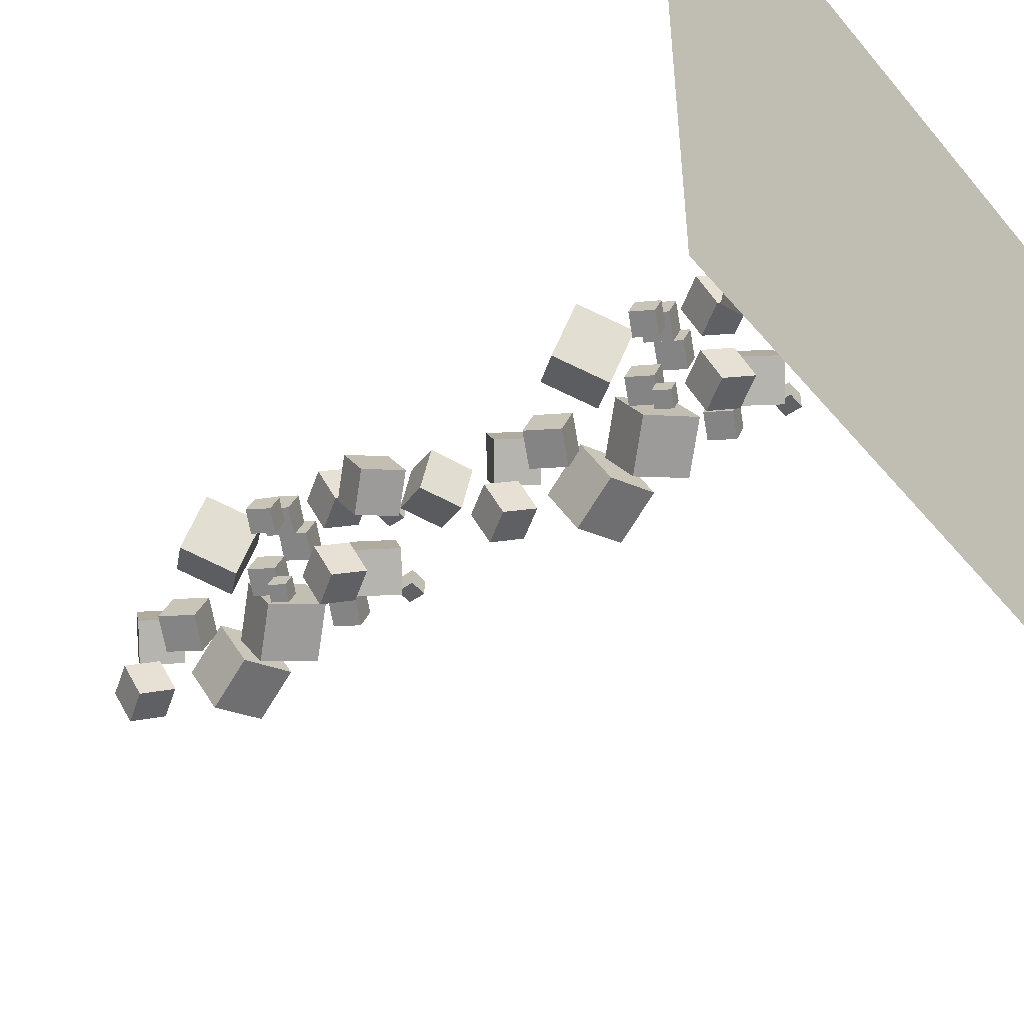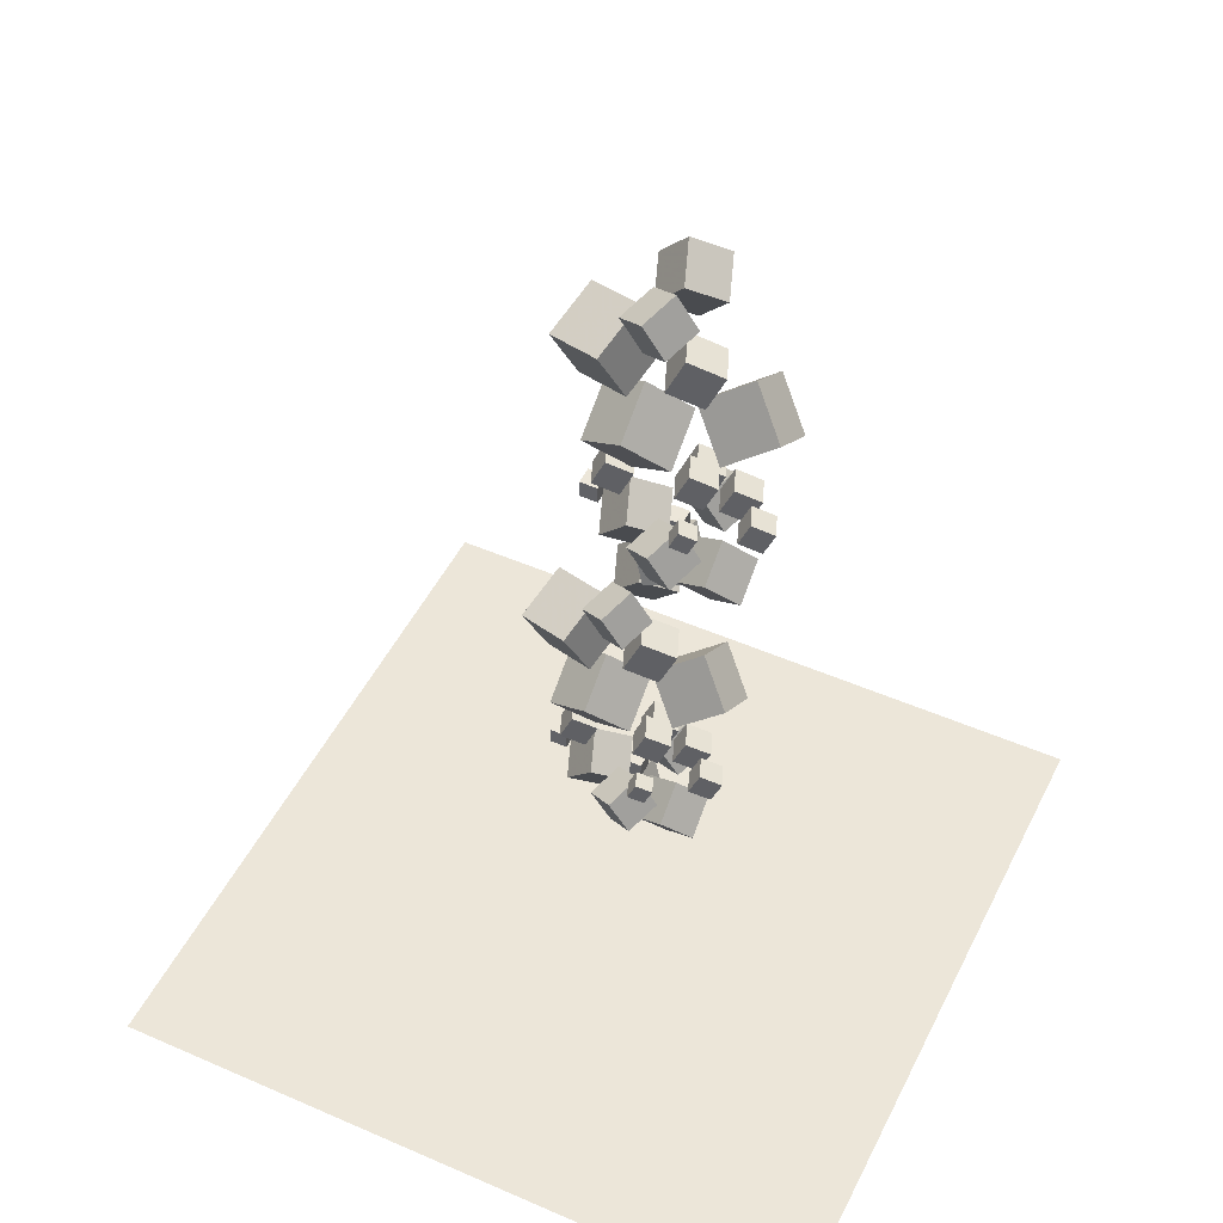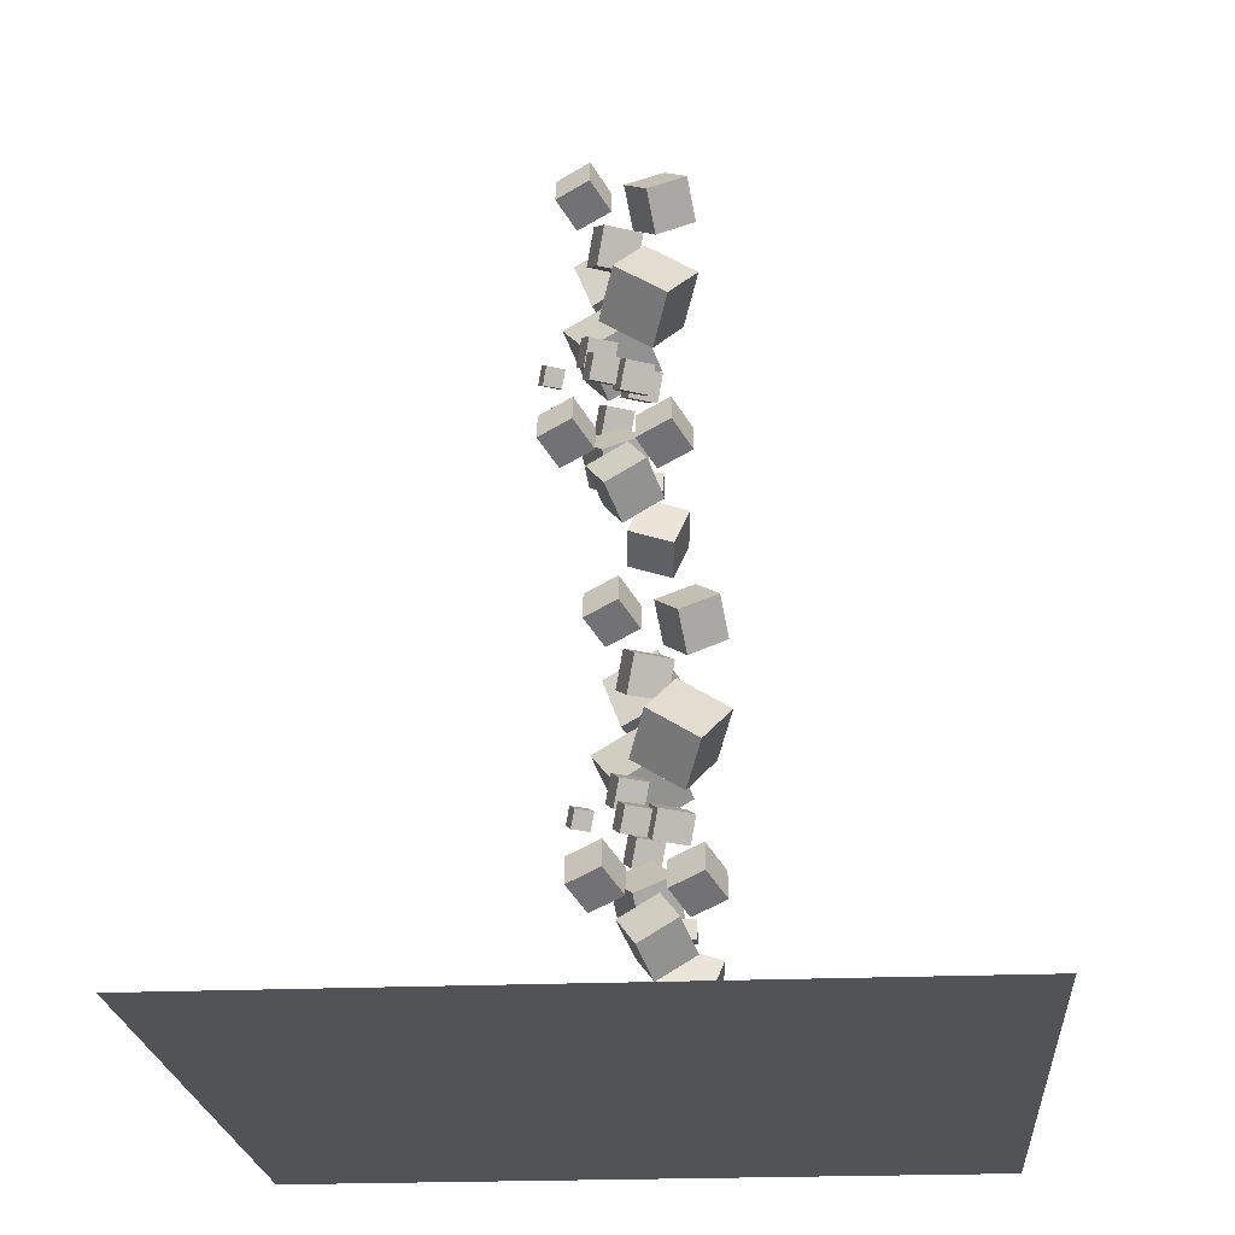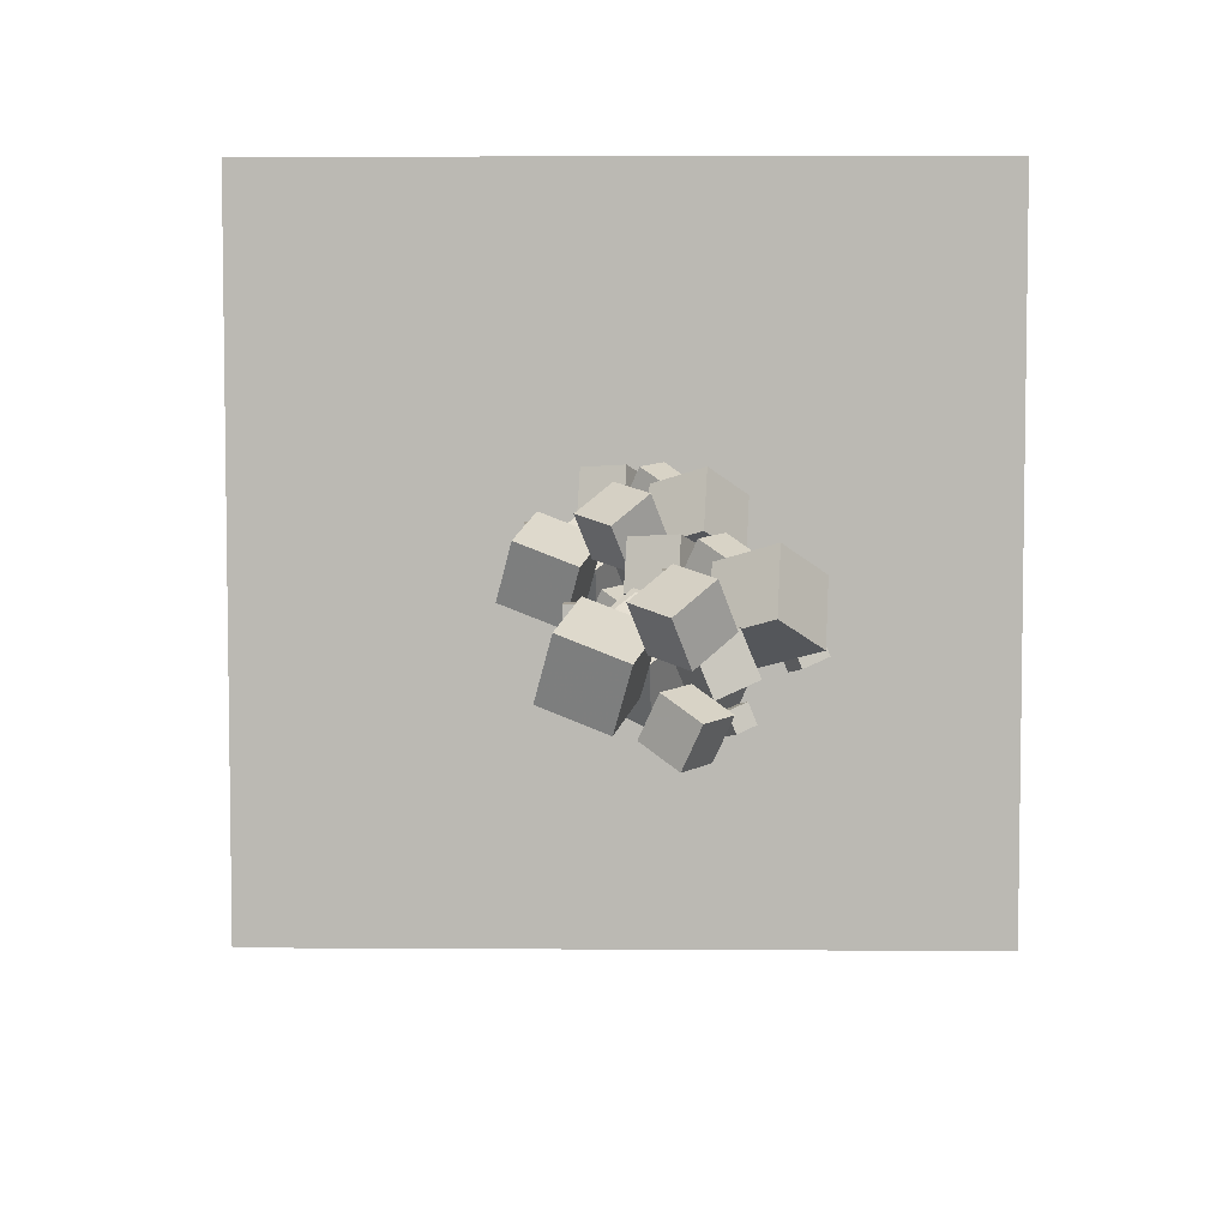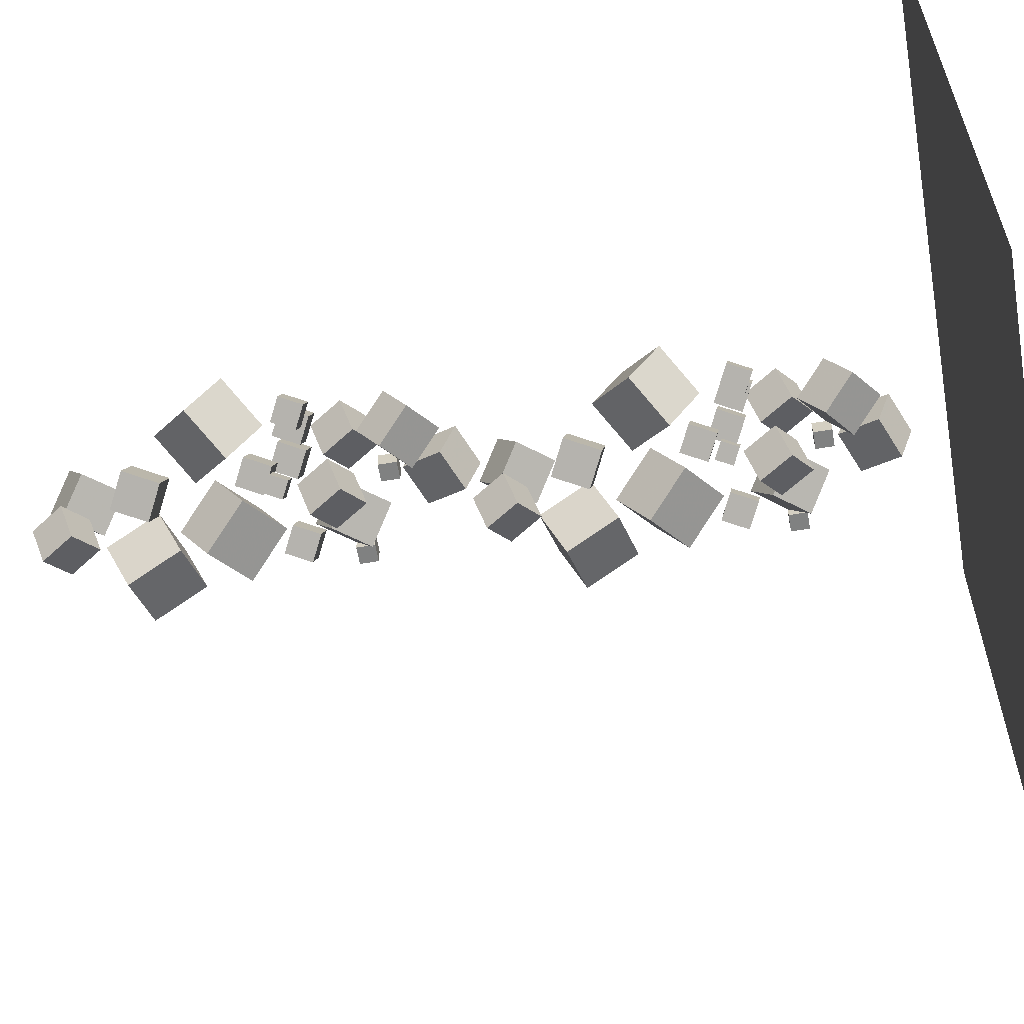
<metadata>
{"format":"obj","ext":"obj","renderer":"f3d","projection":"perspective","resolution":1024,"background":"white","views":[{"elev":-48.9,"azim":127.9,"up":"+Y"},{"elev":49.3,"azim":25.8,"up":"+Z"},{"elev":-22.4,"azim":94.3,"up":"+Z"},{"elev":6.6,"azim":1.2,"up":"+Y"},{"elev":-60.3,"azim":99.8,"up":"+Y"}]}
</metadata>
<code>
v 3.687 13.41 26.36
v 2.593 13.34 28.03
v 4.451 15.17 26.93
v 3.357 15.1 28.61
v 5.177 12.46 27.29
v 4.082 12.39 28.96
v 5.941 14.21 27.87
v 4.846 14.14 29.54
f 4 3 1
f 4 8 7
f 6 5 7
f 2 1 5
f 3 7 5
f 6 8 4
f 2 4 1
f 3 4 7
f 8 6 7
f 6 2 5
f 1 3 5
f 2 6 4
v 1.352 11.78 22.41
v 0.455 12.51 24.43
v 1.476 13.99 21.67
v 0.5786 14.71 23.69
v 3.494 11.96 23.3
v 2.596 12.69 25.32
v 3.618 14.16 22.56
v 2.72 14.89 24.58
f 12 11 9
f 16 15 11
f 14 13 15
f 14 10 9
f 9 11 15
f 16 12 10
f 10 12 9
f 12 16 11
f 16 14 15
f 13 14 9
f 13 9 15
f 14 16 10
v 1.974 12.7 25.56
v 1.974 12.7 26.51
v 1.974 13.64 25.56
v 1.974 13.64 26.51
v 2.919 12.7 25.56
v 2.919 12.7 26.51
v 2.919 13.64 25.56
v 2.919 13.64 26.51
f 20 19 17
f 24 23 19
f 22 21 23
f 18 17 21
f 19 23 21
f 24 20 18
f 18 20 17
f 20 24 19
f 24 22 23
f 22 18 21
f 17 19 21
f 22 24 18
v 4.445 7.8 30.56
v 4.812 8 31.41
v 4.086 8.672 30.51
v 4.453 8.872 31.36
v 5.239 8.103 30.15
v 5.606 8.302 30.99
v 4.88 8.975 30.1
v 5.246 9.175 30.94
f 28 27 25
f 28 32 31
f 32 30 29
f 26 25 29
f 27 31 29
f 32 28 26
f 26 28 25
f 27 28 31
f 31 32 29
f 30 26 29
f 25 27 29
f 30 32 26
v 1.582 12.14 40.45
v 3.129 11.8 42.16
v 0.87 14.09 41.5
v 2.417 13.75 43.2
v 3.165 13.36 39.26
v 4.712 13.01 40.96
v 2.453 15.31 40.3
v 4 14.97 42
f 34 36 35
f 40 39 35
f 40 38 37
f 38 34 33
f 33 35 39
f 38 40 36
f 33 34 35
f 36 40 35
f 39 40 37
f 37 38 33
f 37 33 39
f 34 38 36
v 3.434 10.86 24.63
v 5.269 10.14 25.86
v 3.392 12.84 25.85
v 5.227 12.12 27.08
v 4.862 11.84 23.08
v 6.696 11.12 24.31
v 4.82 13.82 24.3
v 6.655 13.1 25.53
f 44 43 41
f 48 47 43
f 46 45 47
f 46 42 41
f 43 47 45
f 46 48 44
f 42 44 41
f 44 48 43
f 48 46 47
f 45 46 41
f 41 43 45
f 42 46 44
v -1.806 11.56 27.33
v -1.806 11.56 28.27
v -1.806 12.51 27.33
v -1.806 12.51 28.27
v -0.8612 11.56 27.33
v -0.8612 11.56 28.27
v -0.8612 12.51 27.33
v -0.8612 12.51 28.27
f 52 51 49
f 56 55 51
f 54 53 55
f 50 49 53
f 51 55 53
f 56 52 50
f 50 52 49
f 52 56 51
f 56 54 55
f 54 50 53
f 49 51 53
f 54 56 50
v -0.745 9.628 33.3
v 1.664 8.683 34.92
v -0.7995 12.23 34.9
v 1.609 11.28 36.52
v 1.129 10.92 31.26
v 3.538 9.973 32.88
v 1.075 13.52 32.86
v 3.483 12.57 34.48
f 60 59 57
f 60 64 63
f 62 61 63
f 58 57 61
f 59 63 61
f 62 64 60
f 58 60 57
f 59 60 63
f 64 62 63
f 62 58 61
f 57 59 61
f 58 62 60
v 3.858 14.72 33.74
v 3.713 12.13 35.36
v 6.311 15.58 35.34
v 6.167 13 36.96
v 5.668 13.34 31.71
v 5.524 10.75 33.33
v 8.122 14.2 33.3
v 7.977 11.62 34.92
f 68 67 65
f 68 72 71
f 70 69 71
f 66 65 69
f 65 67 71
f 70 72 68
f 66 68 65
f 67 68 71
f 72 70 71
f 70 66 69
f 69 65 71
f 66 70 68
v -0.4618 10.05 30.27
v 0.104 10.36 31.57
v -1.016 11.4 30.19
v -0.4502 11.71 31.5
v 0.7619 10.52 29.63
v 1.328 10.83 30.93
v 0.2077 11.87 29.55
v 0.7735 12.17 30.86
f 76 75 73
f 80 79 75
f 80 78 77
f 78 74 73
f 75 79 77
f 78 80 76
f 74 76 73
f 76 80 75
f 79 80 77
f 77 78 73
f 73 75 77
f 74 78 76
v 3.887 9.553 31.74
v 4.452 9.861 33.05
v 3.332 10.9 31.67
v 3.898 11.21 32.97
v 5.11 10.02 31.1
v 5.676 10.33 32.41
v 4.556 11.37 31.03
v 5.122 11.67 32.33
f 84 83 81
f 88 87 83
f 88 86 85
f 82 81 85
f 83 87 85
f 86 88 84
f 82 84 81
f 84 88 83
f 87 88 85
f 86 82 85
f 81 83 85
f 82 86 84
v 3.359 11.64 30.32
v 3.925 11.95 31.63
v 2.805 12.99 30.25
v 3.371 13.3 31.55
v 4.583 12.11 29.68
v 5.149 12.42 30.99
v 4.029 13.46 29.61
v 4.595 13.76 30.91
f 92 91 89
f 96 95 91
f 96 94 93
f 94 90 89
f 89 91 95
f 94 96 92
f 90 92 89
f 92 96 91
f 95 96 93
f 93 94 89
f 93 89 95
f 90 94 92
v 0.01364 9.875 27.21
v 1.561 9.532 28.91
v -0.6983 11.83 28.25
v 0.8491 11.48 29.95
v 1.596 11.09 26.01
v 3.144 10.75 27.71
v 0.8845 13.04 27.05
v 2.432 12.7 28.75
f 100 99 97
f 104 103 99
f 104 102 101
f 98 97 101
f 99 103 101
f 104 100 98
f 98 100 97
f 100 104 99
f 103 104 101
f 102 98 101
f 97 99 101
f 102 104 98
v 5.308 11.4 29.77
v 5.874 11.7 31.08
v 4.754 12.74 29.7
v 5.32 13.05 31
v 6.532 11.86 29.13
v 7.098 12.17 30.44
v 5.978 13.21 29.06
v 6.543 13.52 30.36
f 108 107 105
f 112 111 107
f 112 110 109
f 110 106 105
f 105 107 111
f 110 112 108
f 106 108 105
f 108 112 107
f 111 112 109
f 109 110 105
f 109 105 111
f 106 110 108
v 6.779 10.11 29.6
v 7.278 10.38 30.75
v 6.29 11.3 29.53
v 6.789 11.57 30.69
v 7.858 10.52 29.04
v 8.358 10.79 30.19
v 7.37 11.71 28.97
v 7.869 11.98 30.12
f 114 116 115
f 120 119 115
f 120 118 117
f 114 113 117
f 113 115 119
f 120 116 114
f 113 114 115
f 116 120 115
f 119 120 117
f 118 114 117
f 117 113 119
f 118 120 114
v 3.078 8.717 26.83
v 1.984 8.645 28.5
v 3.842 10.47 27.4
v 2.748 10.4 29.08
v 4.568 7.763 27.76
v 3.473 7.691 29.43
v 5.332 9.519 28.34
v 4.237 9.447 30.01
f 124 123 121
f 124 128 127
f 128 126 125
f 126 122 121
f 123 127 125
f 126 128 124
f 122 124 121
f 123 124 127
f 127 128 125
f 125 126 121
f 121 123 125
f 122 126 124
v 3.133 9.973 37.61
v 3.906 10.39 39.39
v 2.376 11.81 37.5
v 3.149 12.23 39.29
v 4.805 10.61 36.73
v 5.578 11.03 38.52
v 4.048 12.45 36.63
v 4.821 12.87 38.41
f 132 131 129
f 136 135 131
f 134 133 135
f 130 129 133
f 131 135 133
f 136 132 130
f 130 132 129
f 132 136 131
f 136 134 135
f 134 130 133
f 129 131 133
f 134 136 130
v 2.343 9.426 40.11
v 1.249 9.353 41.78
v 3.108 11.18 40.69
v 2.013 11.11 42.36
v 3.833 8.471 41.05
v 2.738 8.399 42.72
v 4.597 10.23 41.62
v 3.502 10.16 43.29
f 138 140 139
f 144 143 139
f 144 142 141
f 142 138 137
f 139 143 141
f 144 140 138
f 137 138 139
f 140 144 139
f 143 144 141
f 141 142 137
f 137 139 141
f 142 144 138
v -2.466 10.14 38.62
v 0.3481 9.107 39.2
v -1.731 12.84 39.83
v 1.084 11.81 40.42
v -1.54 11.12 35.88
v 1.274 10.09 36.46
v -0.8043 13.82 37.1
v 2.01 12.79 37.68
f 148 147 145
f 152 151 147
f 152 150 149
f 146 145 149
f 147 151 149
f 152 148 146
f 146 148 145
f 148 152 147
f 151 152 149
f 150 146 149
f 145 147 149
f 150 152 146
v -4.969 11.37 17.43
v -2.155 10.34 18.01
v -4.233 14.07 18.65
v -1.419 13.04 19.23
v -4.043 12.35 14.69
v -1.228 11.32 15.28
v -3.307 15.05 15.91
v -0.4931 14.02 16.49
f 156 155 153
f 160 159 155
f 158 157 159
f 158 154 153
f 155 159 157
f 158 160 156
f 154 156 153
f 156 160 155
f 160 158 159
f 157 158 153
f 153 155 157
f 154 158 156
v -0.1594 10.65 18.93
v -1.254 10.58 20.6
v 0.6047 12.41 19.5
v -0.4898 12.34 21.17
v 1.33 9.701 19.86
v 0.2355 9.628 21.53
v 2.094 11.46 20.44
v 0.9996 11.38 22.11
f 164 163 161
f 168 167 163
f 168 166 165
f 166 162 161
f 161 163 167
f 168 164 162
f 162 164 161
f 164 168 163
f 167 168 165
f 165 166 161
f 165 161 167
f 166 168 162
v 0.6305 11.2 16.42
v 1.403 11.62 18.21
v -0.1265 13.04 16.32
v 0.6464 13.46 18.1
v 2.302 11.84 15.55
v 3.075 12.26 17.33
v 1.545 13.68 15.44
v 2.318 14.1 17.23
f 172 171 169
f 176 175 171
f 176 174 173
f 174 170 169
f 171 175 173
f 174 176 172
f 170 172 169
f 172 176 171
f 175 176 173
f 173 174 169
f 169 171 173
f 170 174 172
v 0.5755 9.946 5.641
v -0.519 9.874 7.314
v 1.34 11.7 6.217
v 0.2451 11.63 7.89
v 2.065 8.992 6.575
v 0.9704 8.92 8.247
v 2.829 10.75 7.151
v 1.734 10.68 8.823
f 180 179 177
f 180 184 183
f 182 181 183
f 178 177 181
f 179 183 181
f 184 180 178
f 178 180 177
f 179 180 183
f 184 182 183
f 182 178 181
f 177 179 181
f 182 184 178
v 4.276 11.34 8.416
v 4.775 11.61 9.569
v 3.787 12.53 8.347
v 4.286 12.8 9.501
v 5.356 11.75 7.851
v 5.855 12.02 9.005
v 4.867 12.94 7.783
v 5.366 13.21 8.937
f 188 187 185
f 192 191 187
f 192 190 189
f 186 185 189
f 187 191 189
f 190 192 188
f 186 188 185
f 188 192 187
f 191 192 189
f 190 186 189
f 185 187 189
f 186 190 188
v 2.805 12.62 8.587
v 3.371 12.93 9.895
v 2.251 13.97 8.51
v 2.817 14.28 9.818
v 4.029 13.09 7.948
v 4.595 13.4 9.255
v 3.475 14.44 7.87
v 4.041 14.75 9.178
f 194 196 195
f 200 199 195
f 198 197 199
f 194 193 197
f 195 199 197
f 198 200 196
f 193 194 195
f 196 200 195
f 200 198 199
f 198 194 197
f 193 195 197
f 194 198 196
v -2.489 11.1 6.021
v -0.9418 10.76 7.722
v -3.201 13.06 7.063
v -1.654 12.71 8.764
v -0.9064 12.32 4.826
v 0.641 11.98 6.528
v -1.618 14.27 5.868
v -0.0709 13.93 7.569
f 204 203 201
f 204 208 207
f 206 205 207
f 206 202 201
f 203 207 205
f 208 204 202
f 202 204 201
f 203 204 207
f 208 206 207
f 205 206 201
f 201 203 205
f 206 208 202
v 0.8565 12.87 9.138
v 1.422 13.18 10.45
v 0.3023 14.22 9.061
v 0.8682 14.53 10.37
v 2.08 13.34 8.498
v 2.646 13.65 9.806
v 1.526 14.69 8.421
v 2.092 14.99 9.729
f 212 211 209
f 212 216 215
f 214 213 215
f 210 209 213
f 209 211 215
f 216 212 210
f 210 212 209
f 211 212 215
f 216 214 215
f 214 210 213
f 213 209 215
f 214 216 210
v 1.384 10.78 10.56
v 1.949 11.09 11.87
v 0.8295 12.13 10.48
v 1.395 12.44 11.79
v 2.607 11.25 9.919
v 3.173 11.56 11.23
v 2.053 12.6 9.842
v 2.619 12.9 11.15
f 220 219 217
f 224 223 219
f 222 221 223
f 218 217 221
f 217 219 223
f 222 224 220
f 218 220 217
f 220 224 219
f 224 222 223
f 222 218 221
f 221 217 223
f 218 222 220
v -2.965 11.28 9.081
v -2.399 11.59 10.39
v -3.519 12.63 9.003
v -2.953 12.94 10.31
v -1.741 11.75 8.441
v -1.175 12.06 9.749
v -2.295 13.09 8.364
v -1.729 13.4 9.671
f 228 227 225
f 232 231 227
f 230 229 231
f 226 225 229
f 225 227 231
f 232 228 226
f 226 228 225
f 228 232 227
f 232 230 231
f 230 226 229
f 229 225 231
f 230 232 226
v 1.355 15.94 12.56
v 1.211 13.36 14.18
v 3.808 16.81 14.15
v 3.664 14.23 15.77
v 3.165 14.57 10.52
v 3.021 11.98 12.14
v 5.619 15.43 12.12
v 5.474 12.85 13.74
f 234 236 235
f 240 239 235
f 238 237 239
f 234 233 237
f 233 235 239
f 238 240 236
f 233 234 235
f 236 240 235
f 240 238 239
f 238 234 237
f 237 233 239
f 234 238 236
v -3.248 10.86 12.11
v -0.839 9.913 13.73
v -3.302 13.46 13.71
v -0.8935 12.51 15.33
v -1.374 12.15 10.08
v 1.035 11.2 11.7
v -1.428 14.75 11.67
v 0.9806 13.8 13.29
f 242 244 243
f 248 247 243
f 246 245 247
f 242 241 245
f 243 247 245
f 248 244 242
f 241 242 243
f 244 248 243
f 248 246 247
f 246 242 245
f 241 243 245
f 246 248 242
v -4.309 12.79 6.144
v -4.309 12.79 7.089
v -4.309 13.74 6.144
v -4.309 13.74 7.089
v -3.364 12.79 6.144
v -3.364 12.79 7.089
v -3.364 13.74 6.144
v -3.364 13.74 7.089
f 252 251 249
f 256 255 251
f 254 253 255
f 250 249 253
f 251 255 253
f 256 252 250
f 250 252 249
f 252 256 251
f 256 254 255
f 254 250 253
f 249 251 253
f 254 256 250
v 0.9311 12.09 3.444
v 2.766 11.37 4.678
v 0.8896 14.07 4.661
v 2.724 13.35 5.895
v 2.359 13.07 1.894
v 4.194 12.35 3.128
v 2.317 15.05 3.11
v 4.152 14.33 4.344
f 260 259 257
f 264 263 259
f 262 261 263
f 258 257 261
f 259 263 261
f 264 260 258
f 258 260 257
f 260 264 259
f 264 262 263
f 262 258 261
f 257 259 261
f 262 264 258
v -0.9209 13.37 19.27
v 0.6265 13.03 20.97
v -1.633 15.32 20.31
v -0.08542 14.98 22.01
v 0.6619 14.58 18.07
v 2.209 14.24 19.78
v -0.05004 16.54 19.12
v 1.497 16.19 20.82
f 266 268 267
f 272 271 267
f 270 269 271
f 266 265 269
f 265 267 271
f 272 268 266
f 265 266 267
f 268 272 267
f 272 270 271
f 270 266 269
f 269 265 271
f 270 272 266
v 1.943 9.029 9.375
v 2.309 9.229 10.22
v 1.583 9.902 9.325
v 1.95 10.1 10.17
v 2.736 9.332 8.96
v 3.103 9.532 9.808
v 2.377 10.2 8.91
v 2.744 10.4 9.758
f 274 276 275
f 280 279 275
f 280 278 277
f 274 273 277
f 275 279 277
f 278 280 276
f 273 274 275
f 276 280 275
f 279 280 277
f 278 274 277
f 273 275 277
f 274 278 276
v -0.5292 13.93 4.376
v -0.5292 13.93 5.321
v -0.5292 14.87 4.376
v -0.5292 14.87 5.321
v 0.4158 13.93 4.376
v 0.4158 13.93 5.321
v 0.4158 14.87 4.376
v 0.4158 14.87 5.321
f 284 283 281
f 288 287 283
f 286 285 287
f 282 281 285
f 283 287 285
f 288 284 282
f 282 284 281
f 284 288 283
f 288 286 287
f 286 282 285
f 281 283 285
f 286 288 282
v -1.15 13.01 1.226
v -2.048 13.74 3.243
v -1.027 15.21 0.4851
v -1.924 15.94 2.502
v 0.9911 13.19 2.114
v 0.09366 13.92 4.131
v 1.115 15.39 1.373
v 0.2173 16.12 3.39
f 290 292 291
f 296 295 291
f 294 293 295
f 290 289 293
f 291 295 293
f 296 292 290
f 289 290 291
f 292 296 291
f 296 294 295
f 294 290 293
f 289 291 293
f 294 296 290
v 1.184 14.64 5.173
v 0.08995 14.57 6.846
v 1.949 16.4 5.749
v 0.854 16.33 7.422
v 2.674 13.69 6.107
v 1.579 13.62 7.779
v 3.438 15.44 6.683
v 2.343 15.37 8.355
f 300 299 297
f 304 303 299
f 304 302 301
f 298 297 301
f 299 303 301
f 304 300 298
f 298 300 297
f 300 304 299
f 303 304 301
f 302 298 301
f 297 299 301
f 302 304 298
v -18.87 -7.621 -2.577
v 18.87 -7.621 -2.577
v -18.87 30.12 -2.577
v 18.87 30.12 -2.577
f 306 308 307
f 305 306 307

</code>
